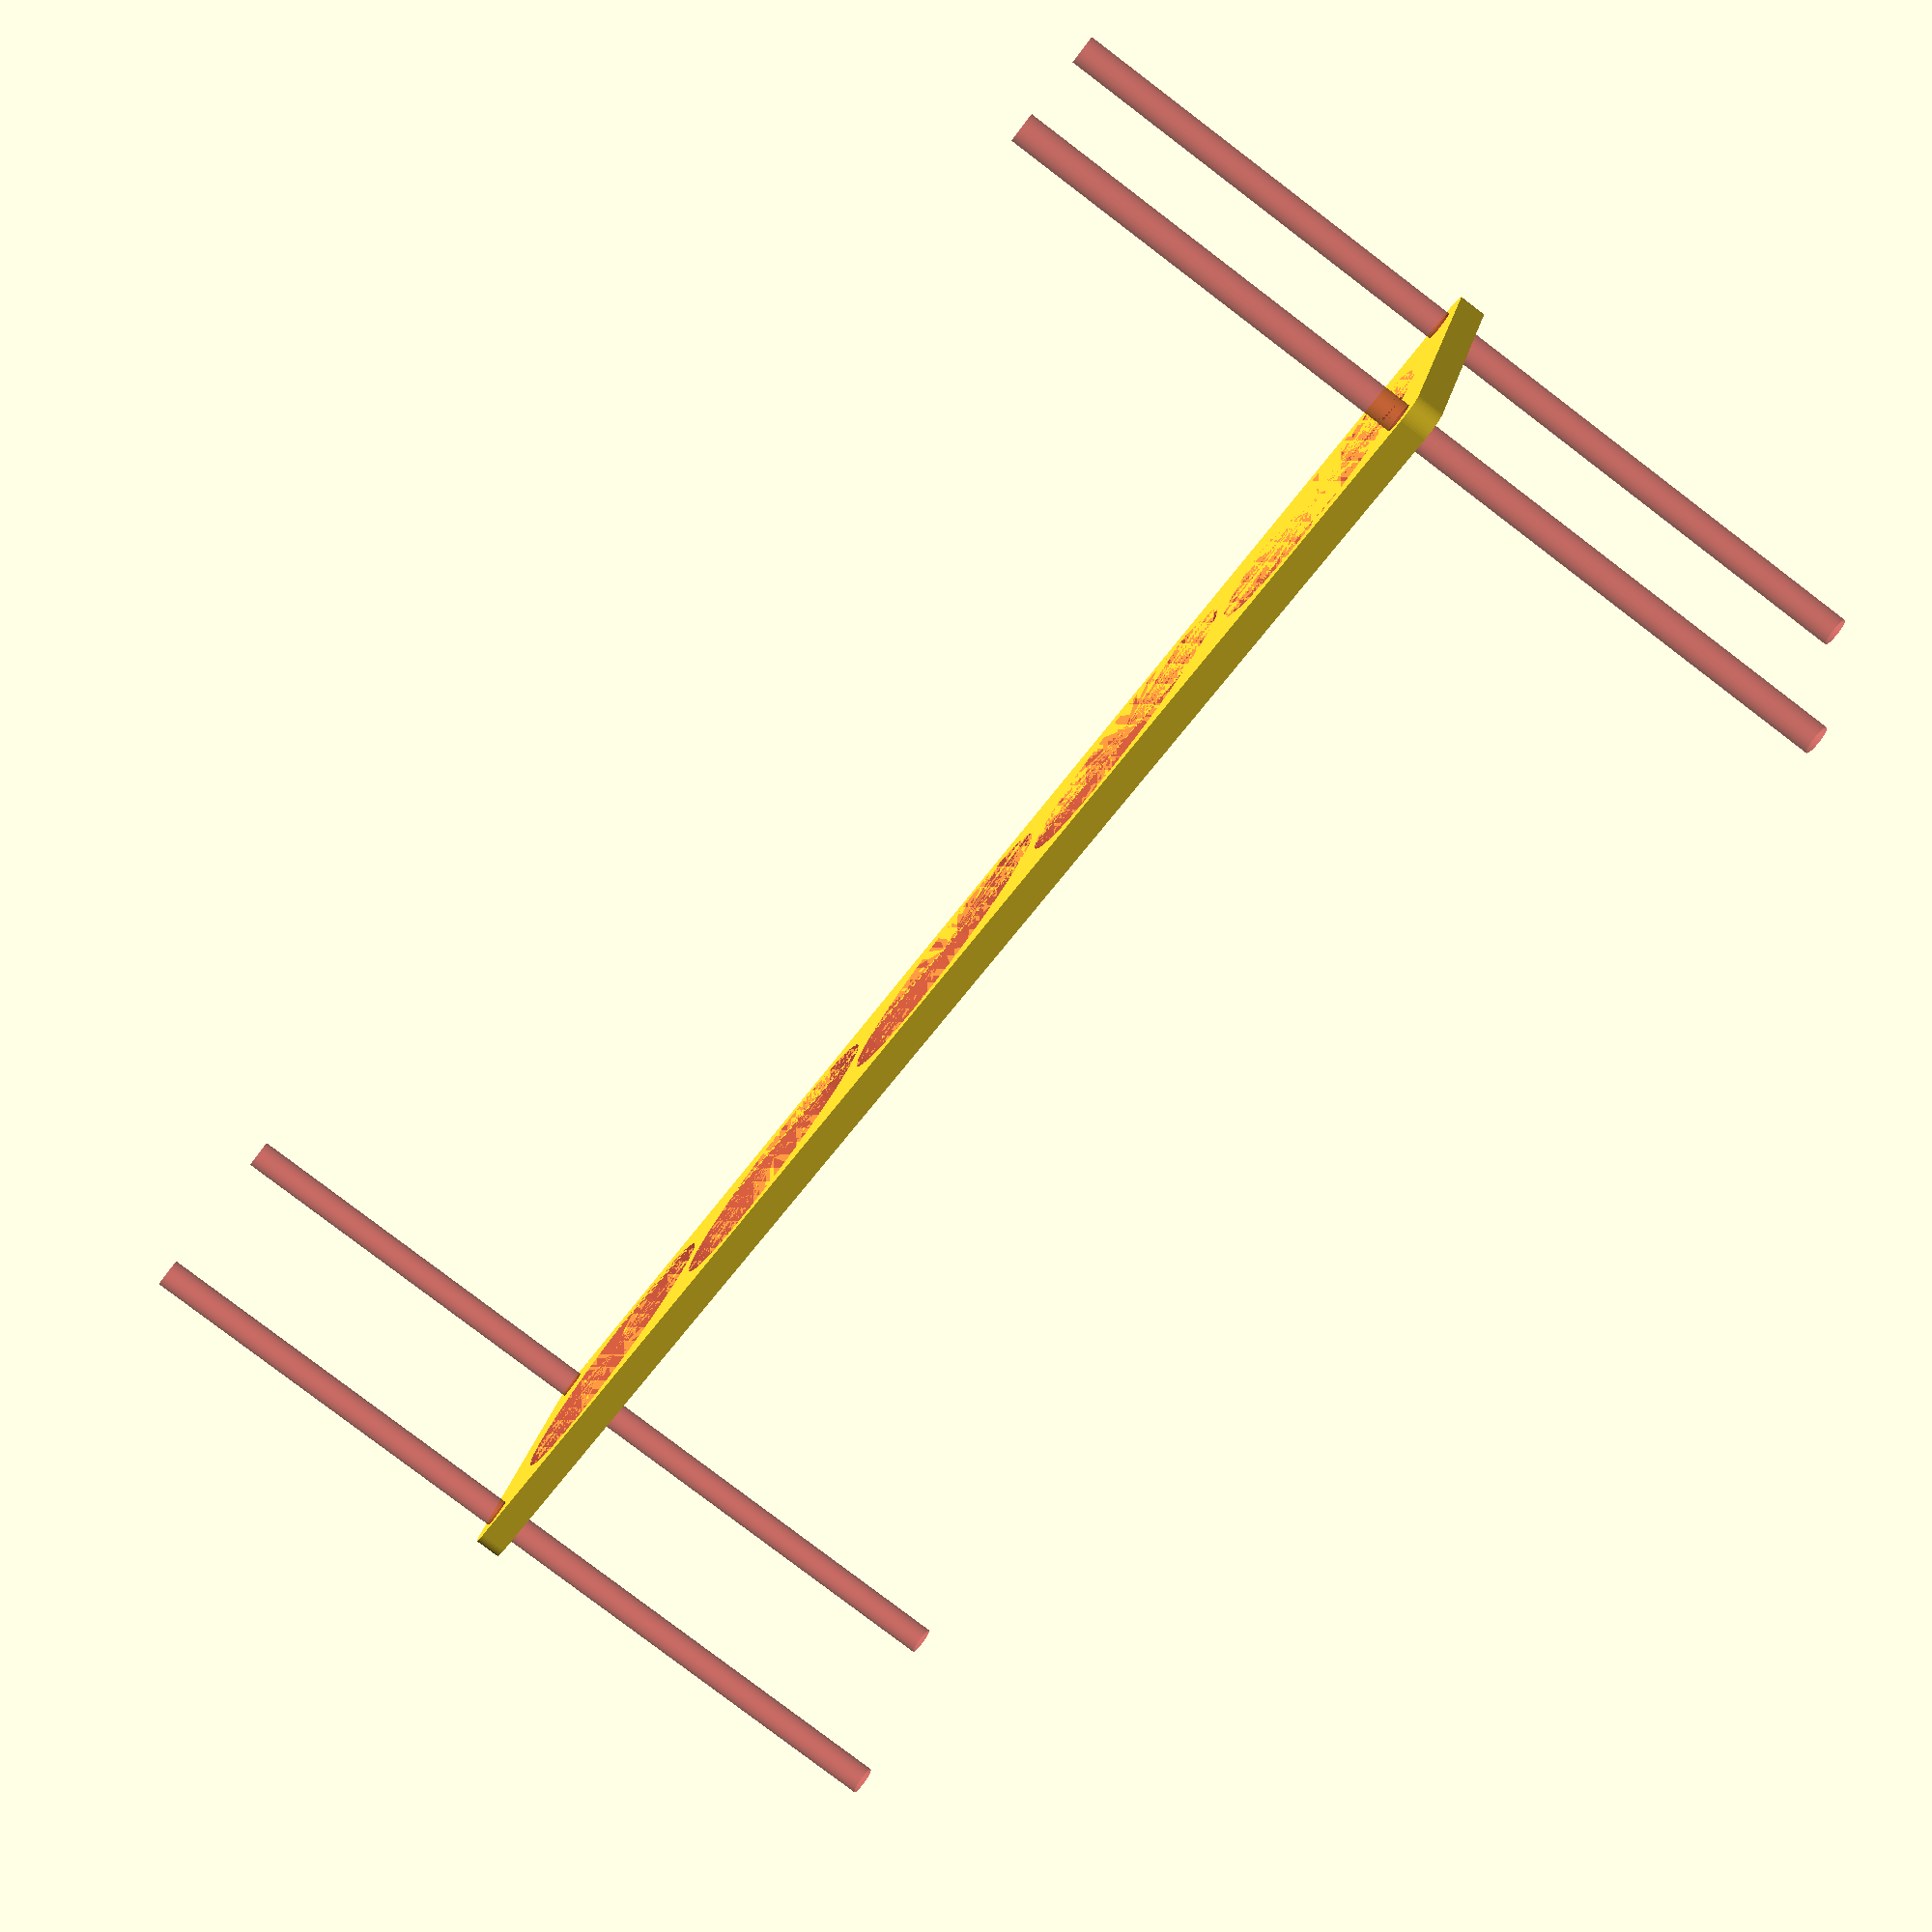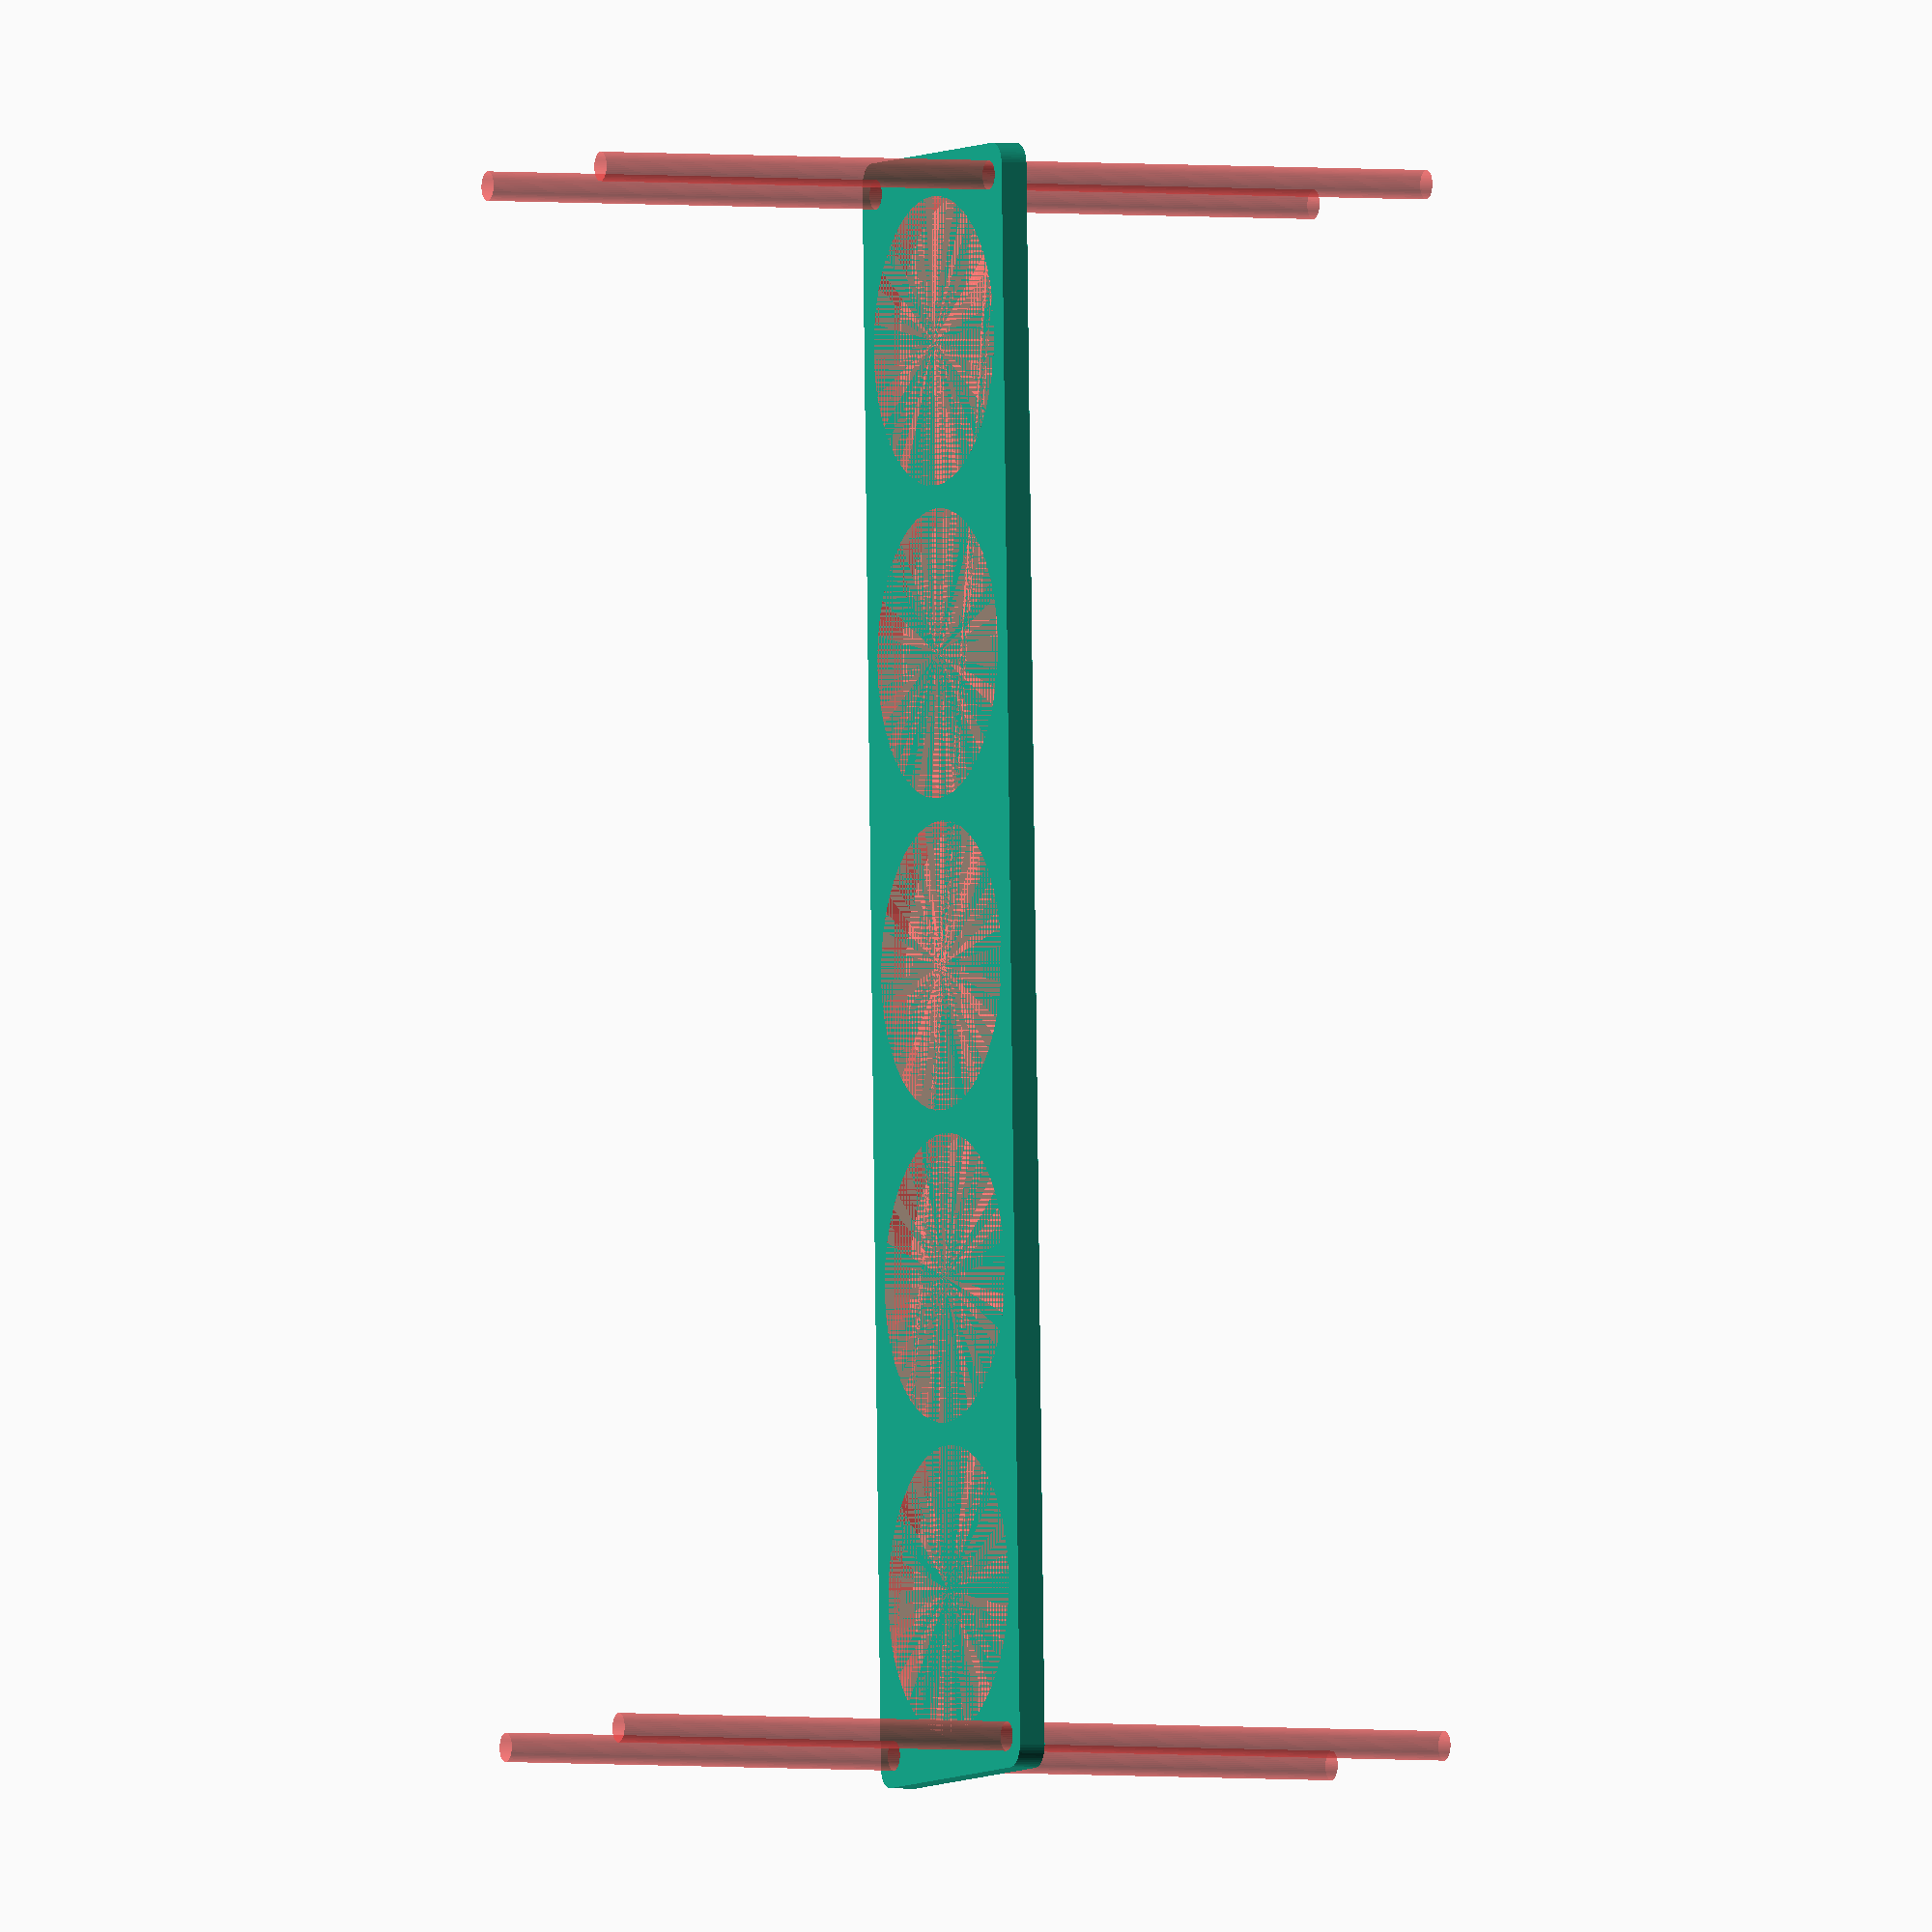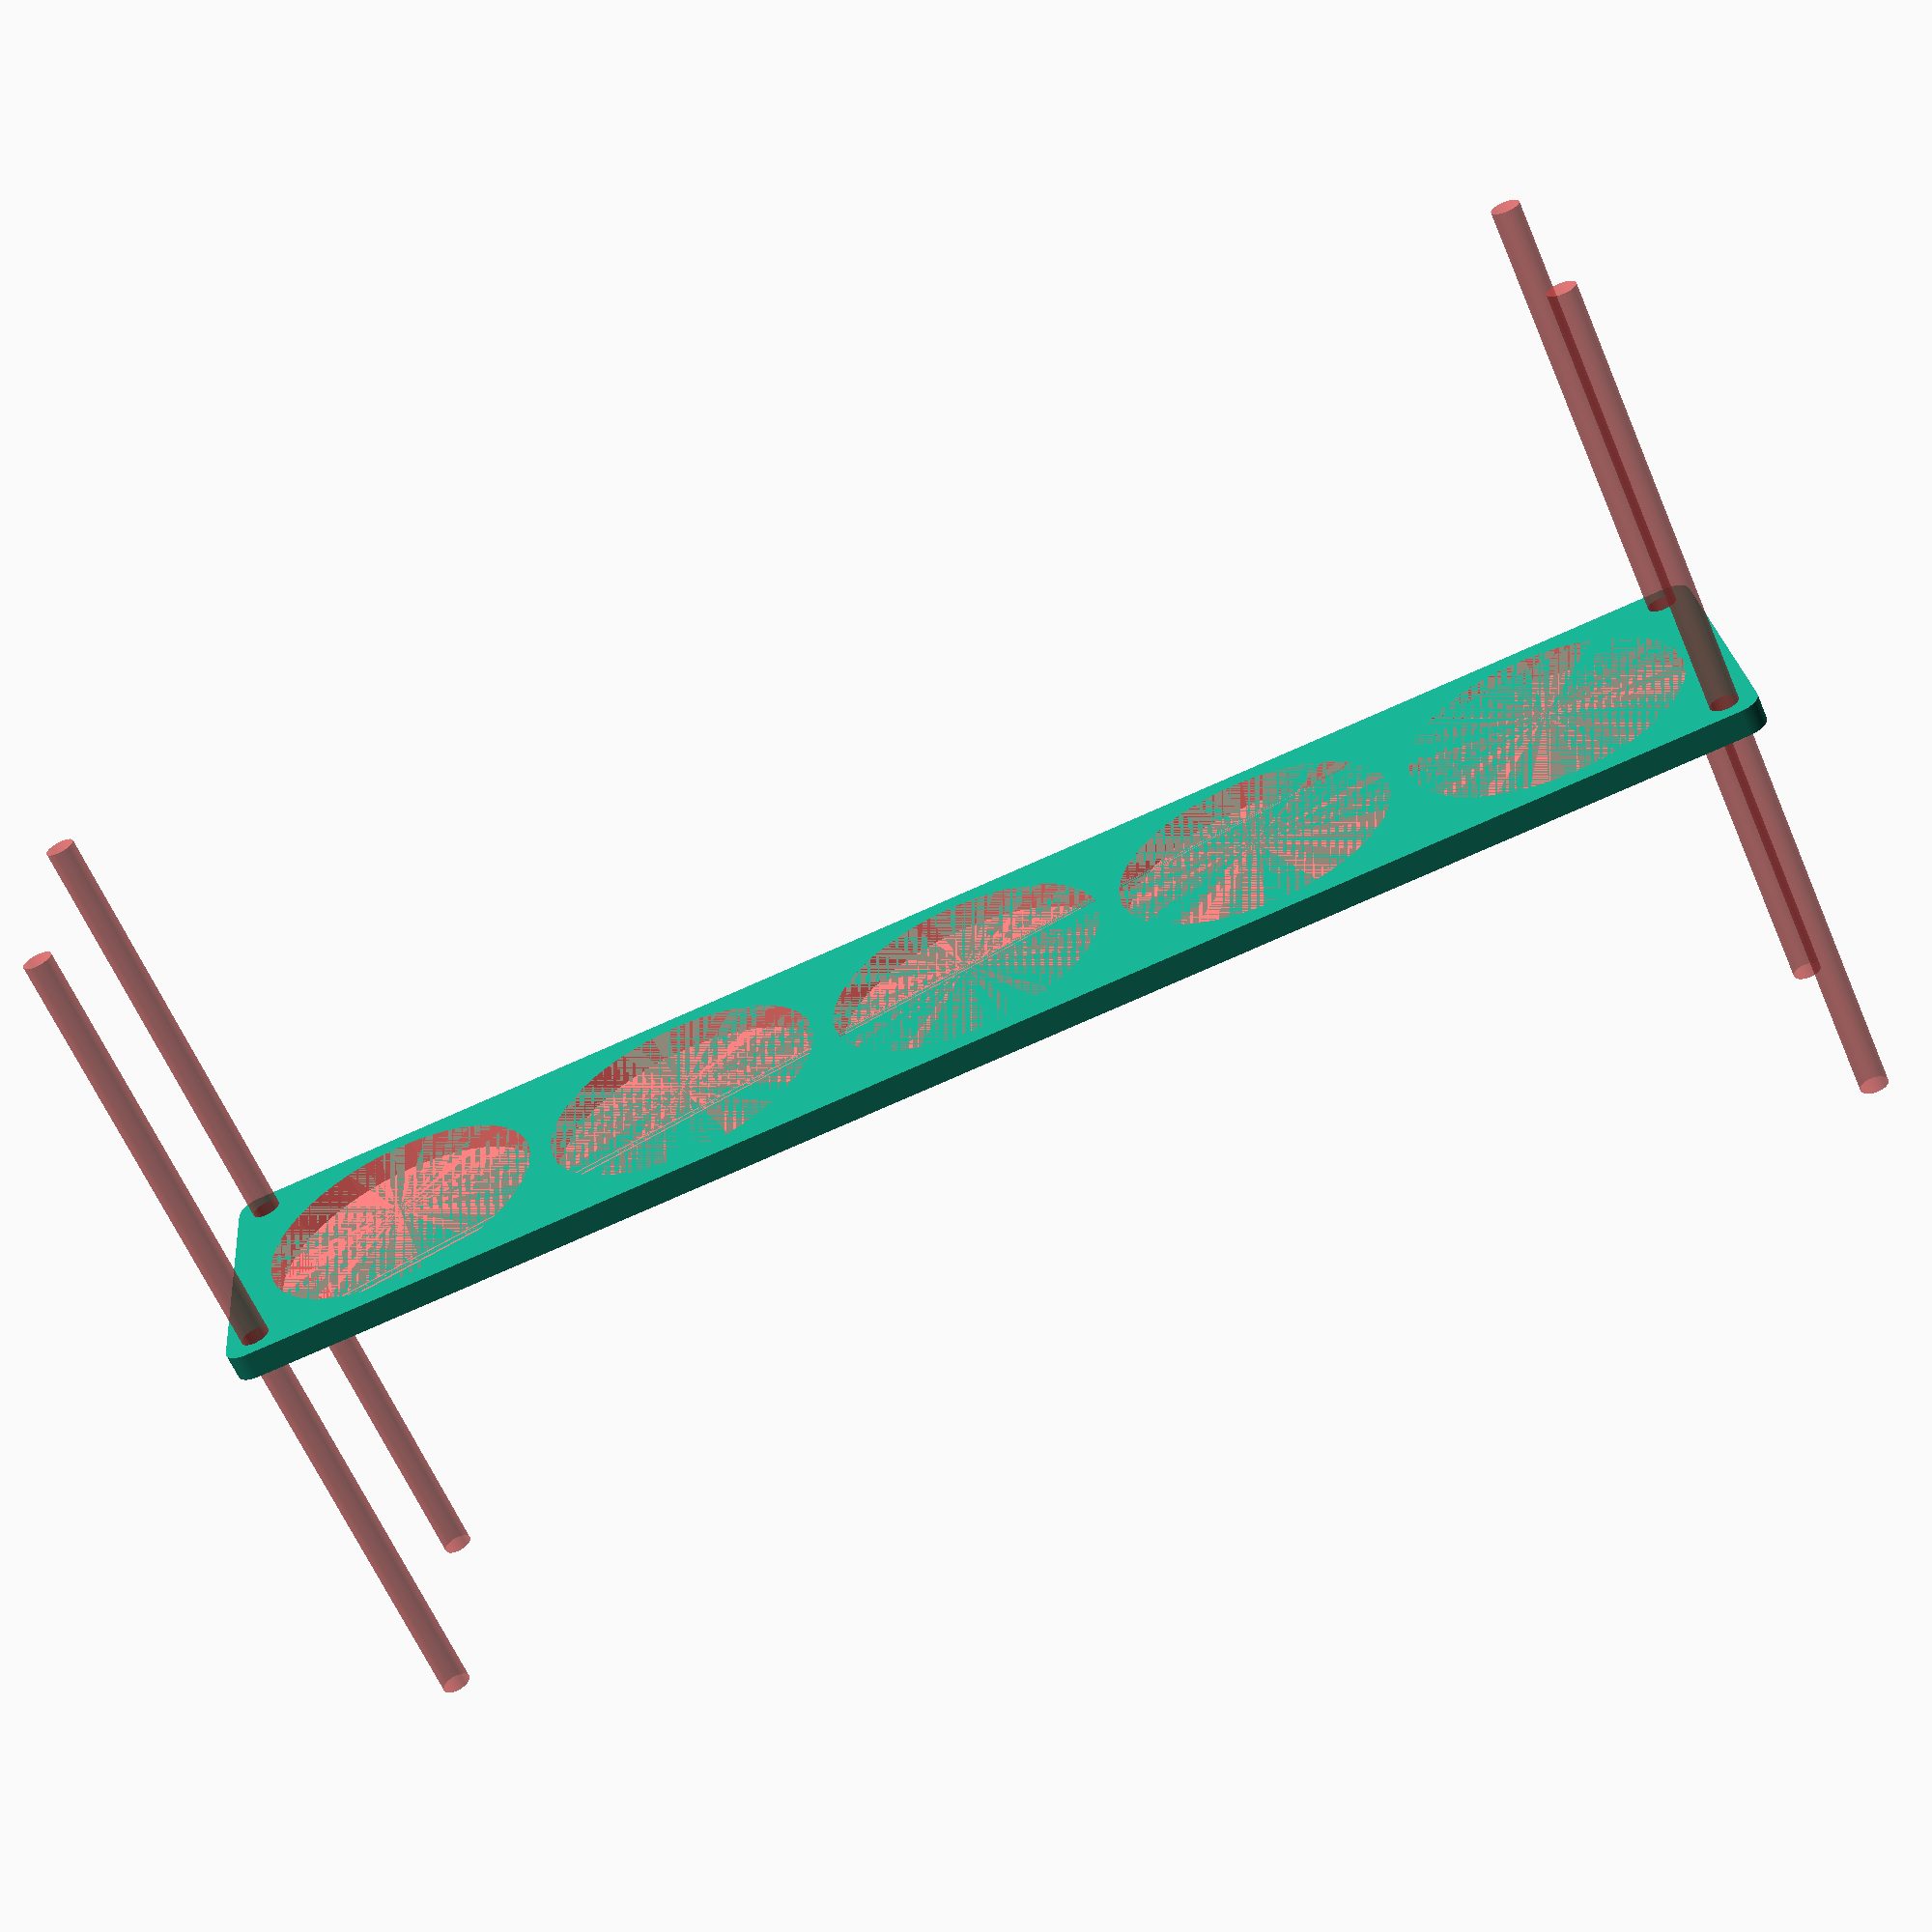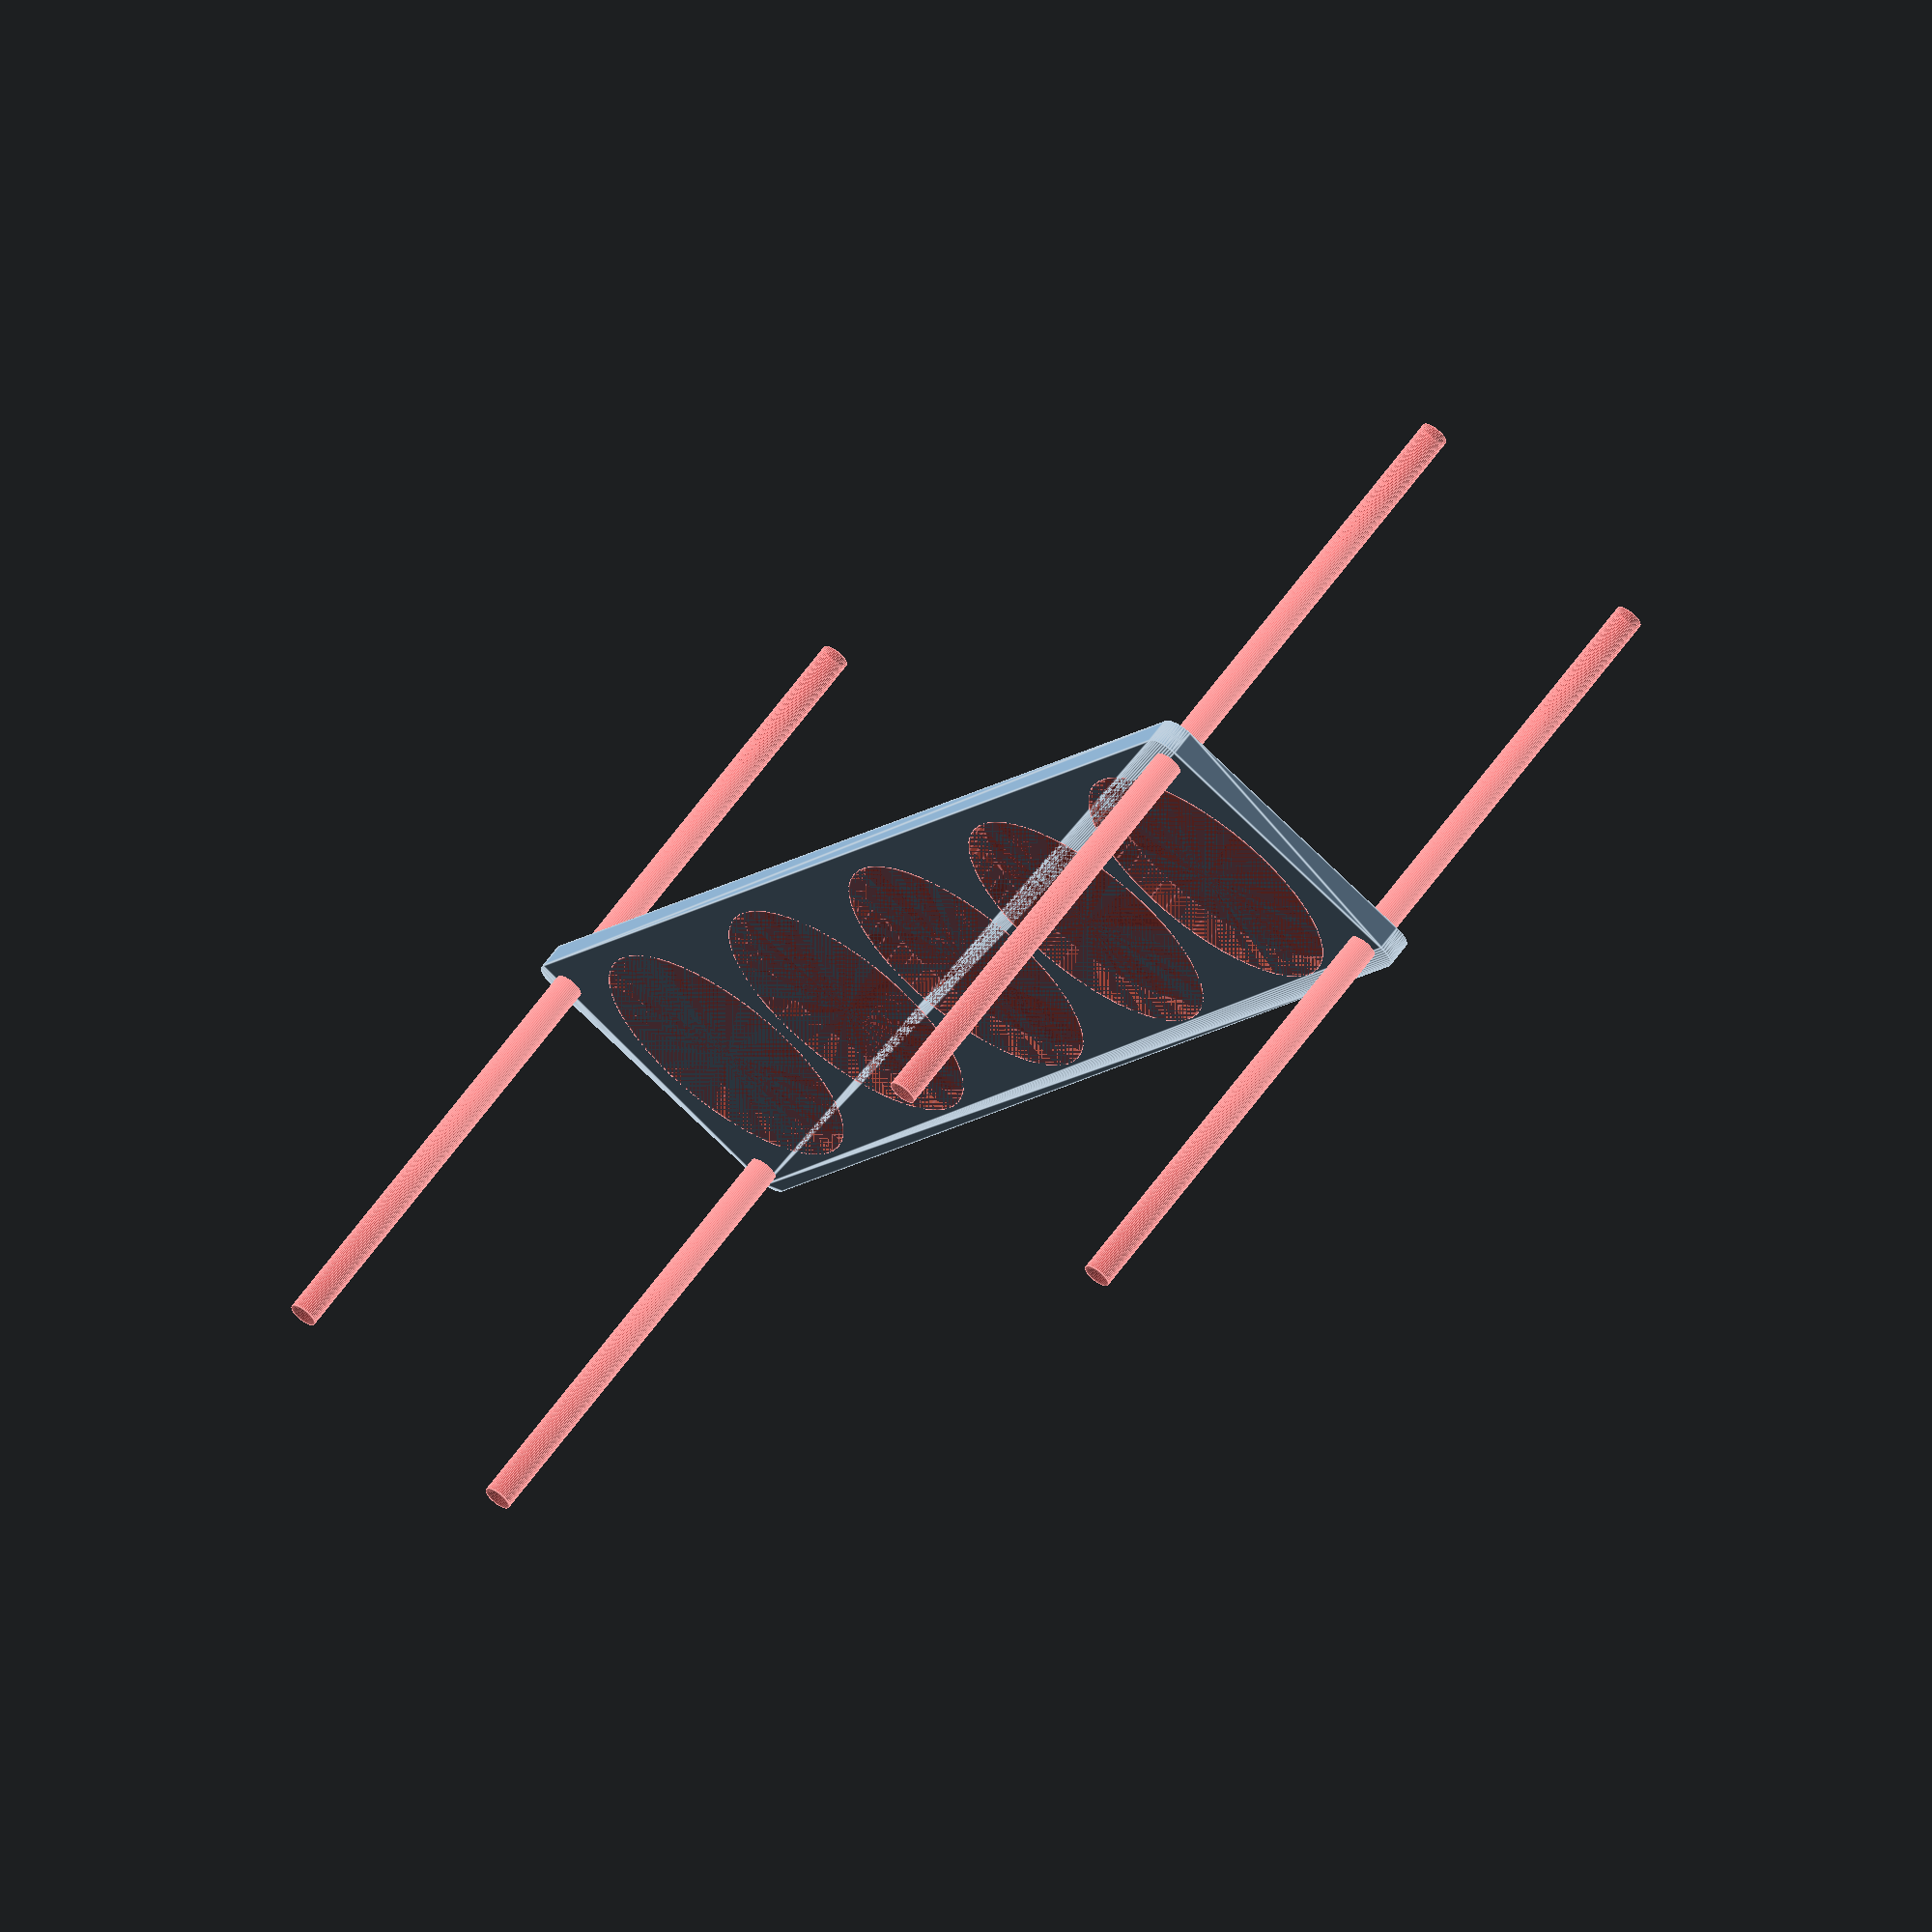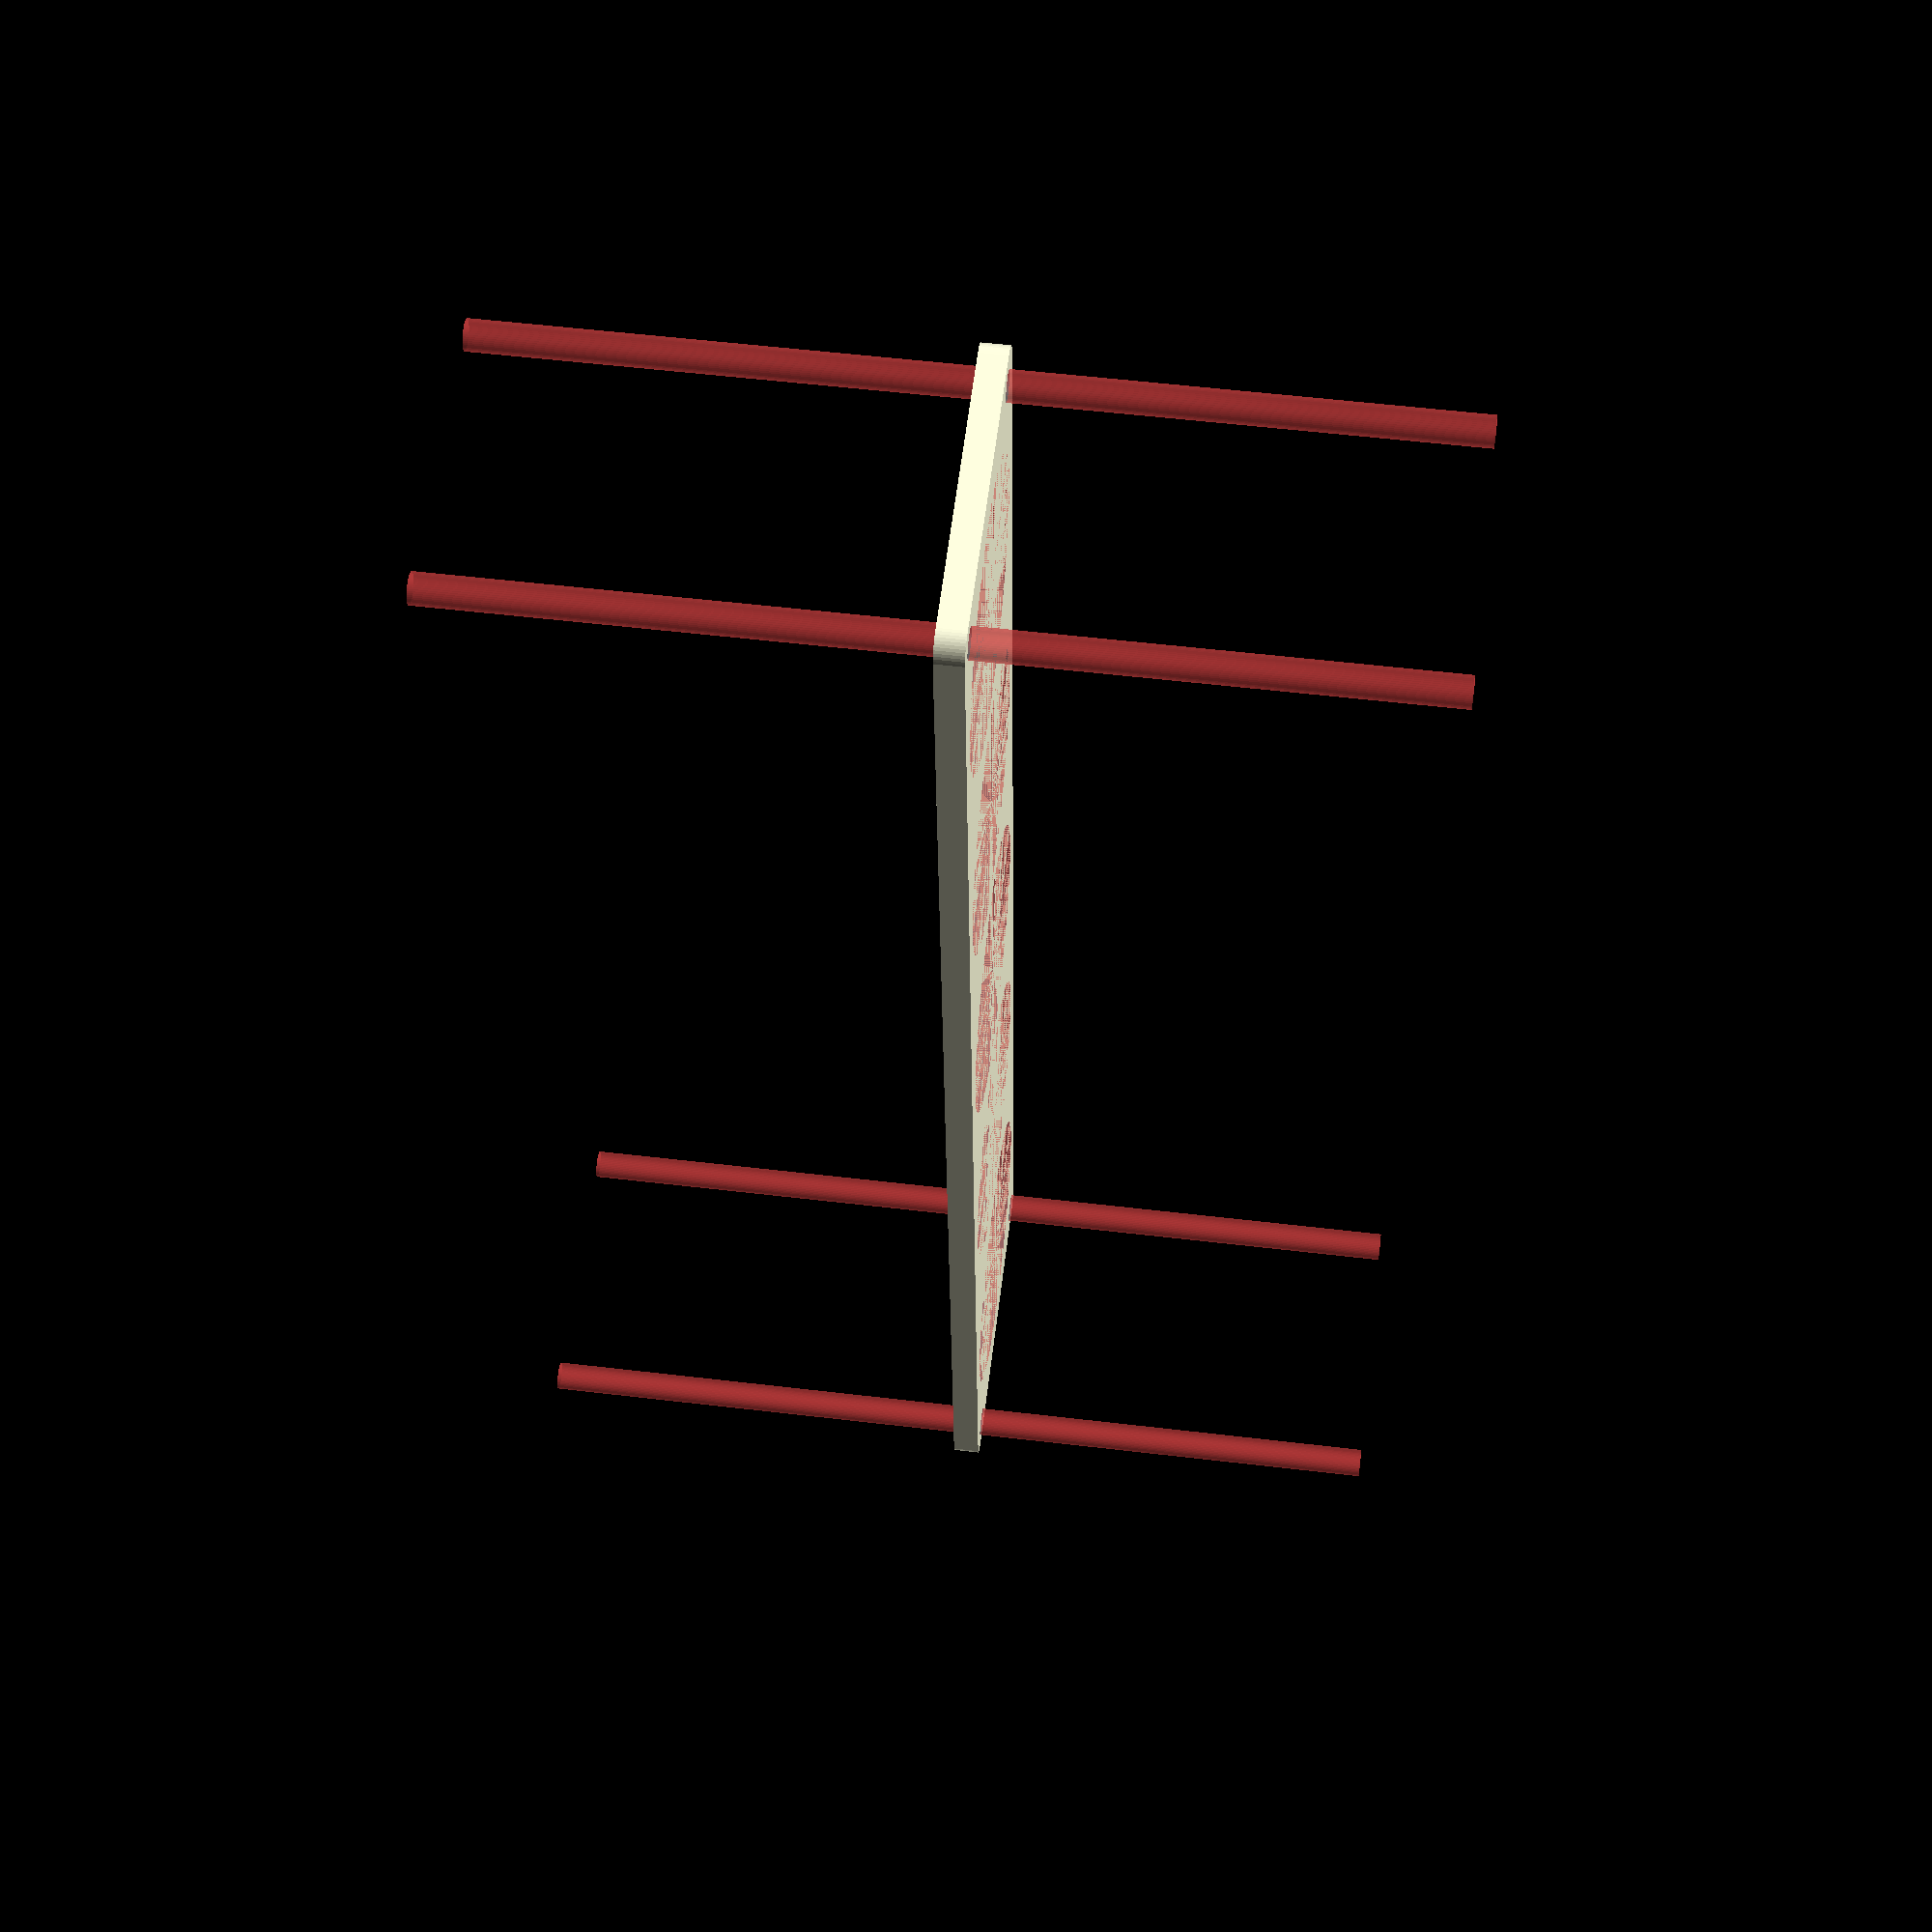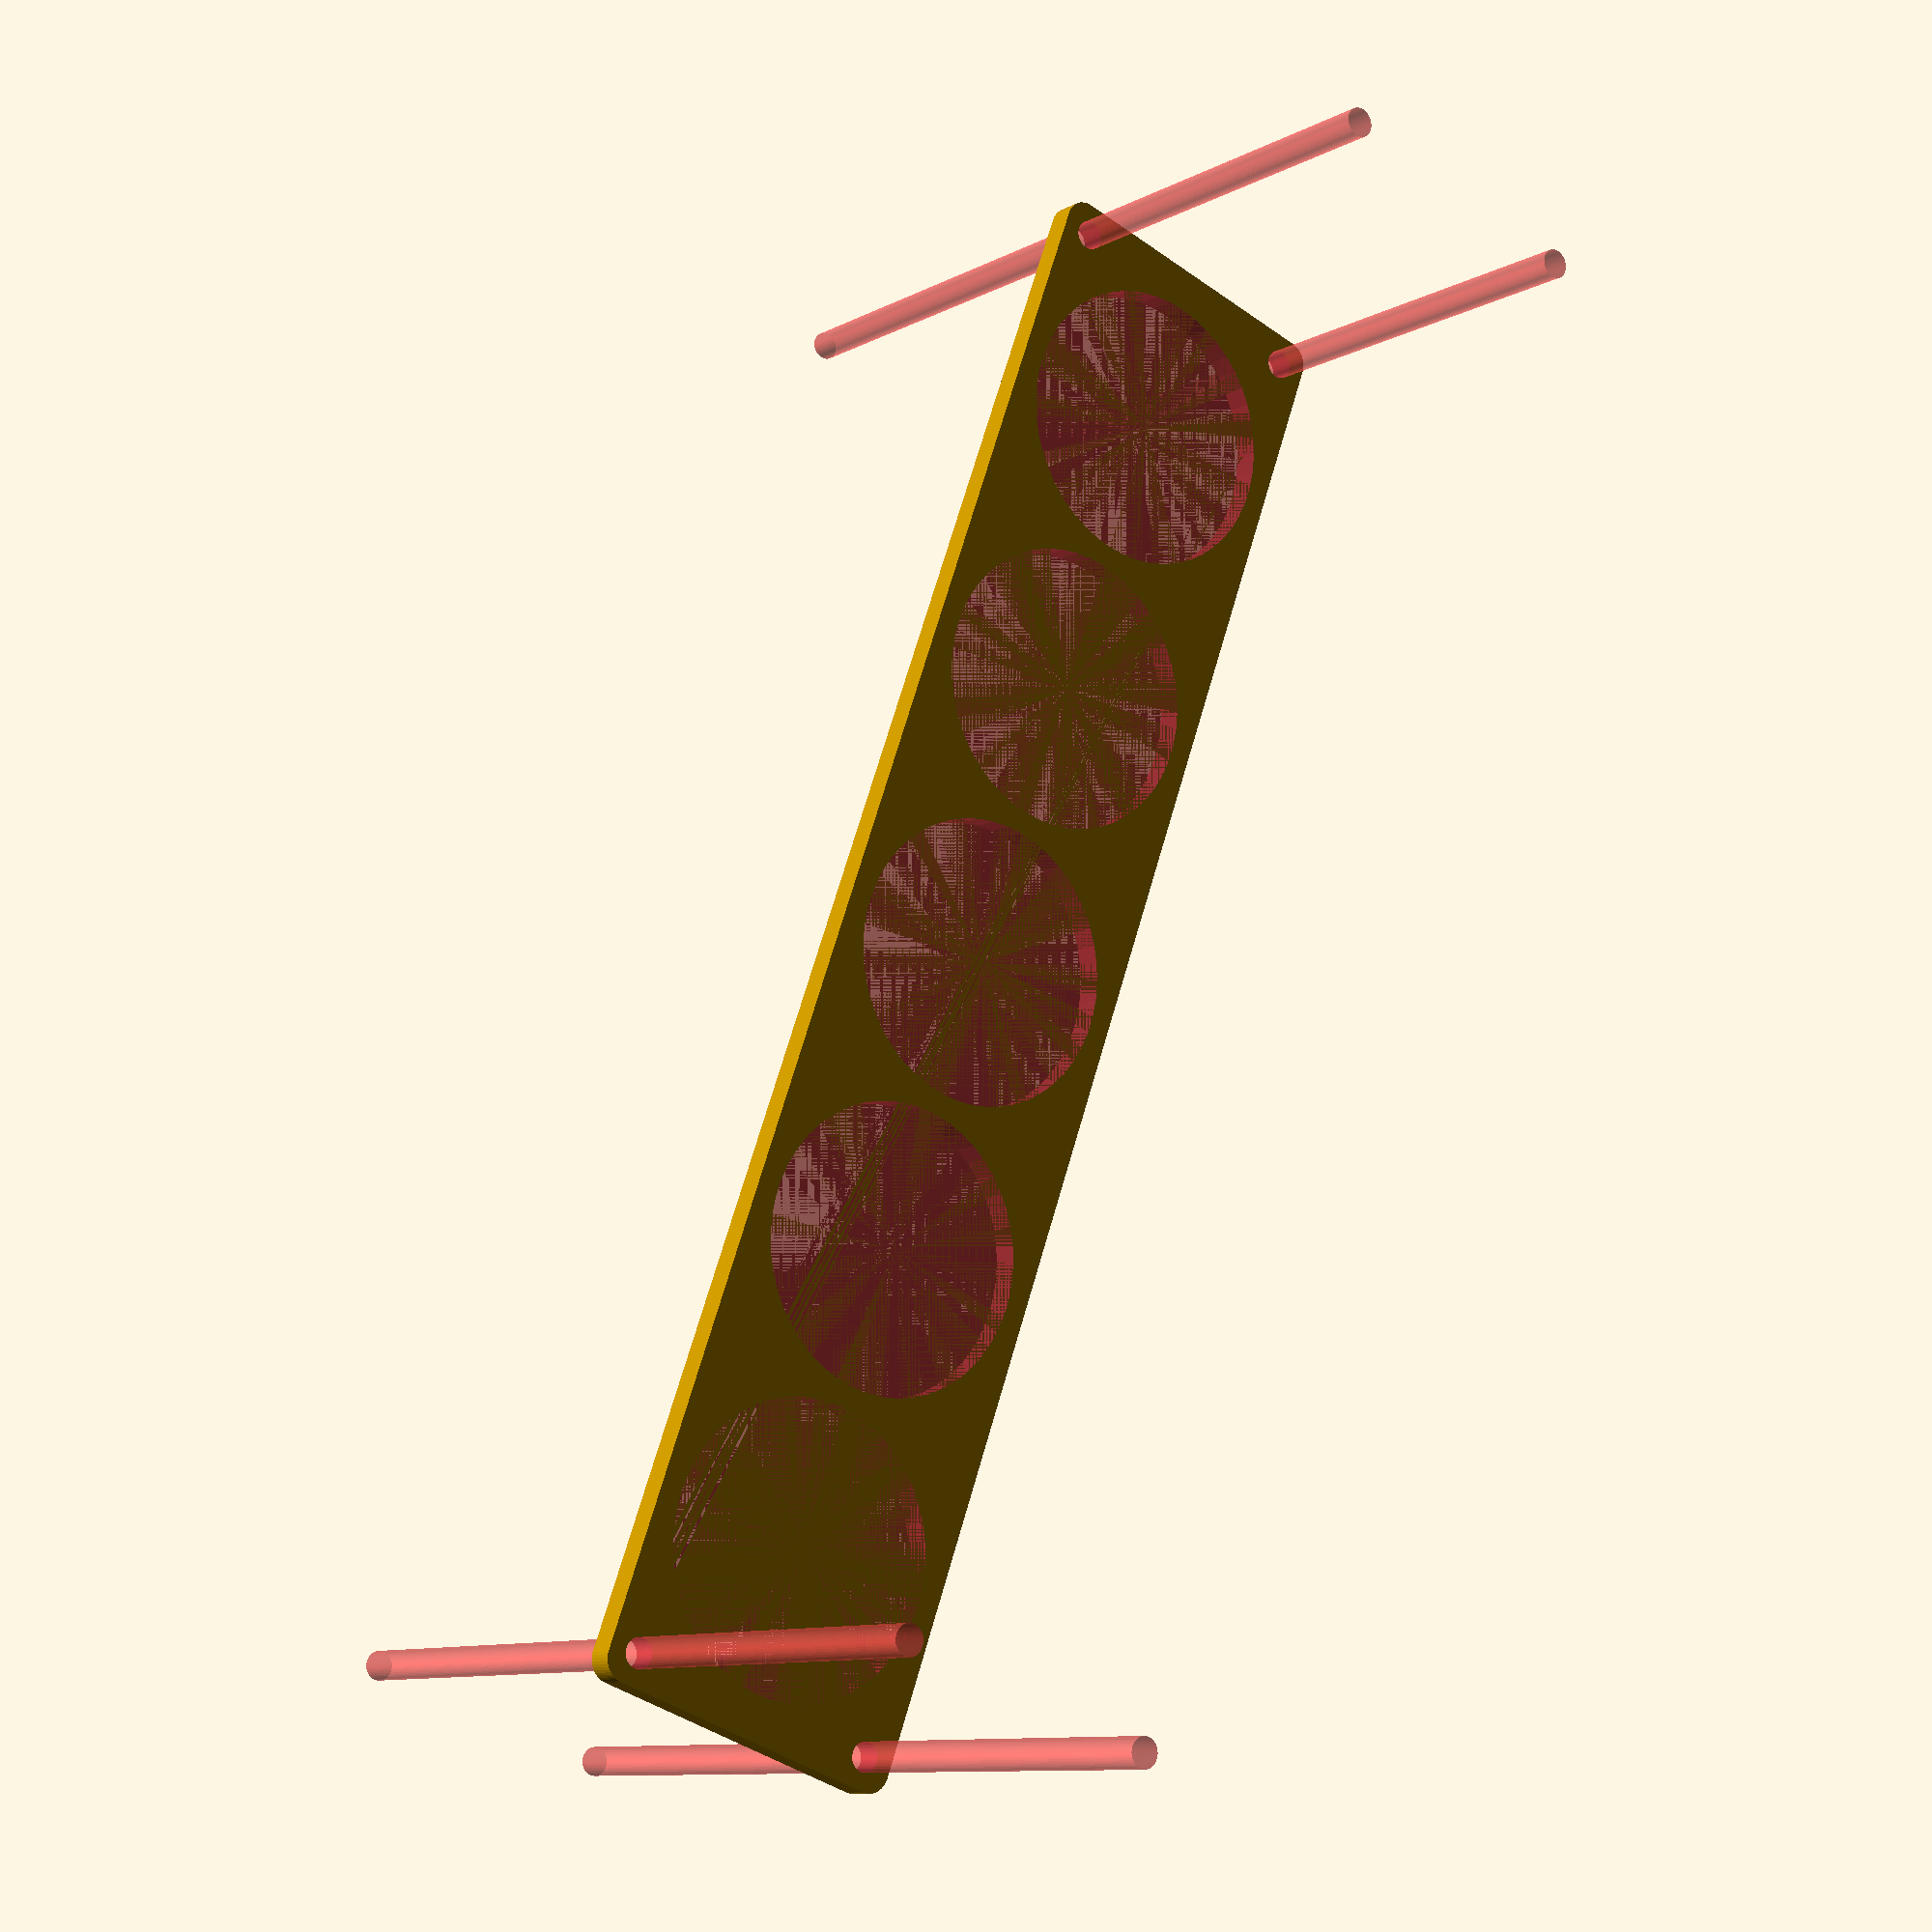
<openscad>
$fn = 50;


difference() {
	union() {
		hull() {
			translate(v = [-174.5000000000, 32.0000000000, 0]) {
				cylinder(h = 6, r = 5);
			}
			translate(v = [174.5000000000, 32.0000000000, 0]) {
				cylinder(h = 6, r = 5);
			}
			translate(v = [-174.5000000000, -32.0000000000, 0]) {
				cylinder(h = 6, r = 5);
			}
			translate(v = [174.5000000000, -32.0000000000, 0]) {
				cylinder(h = 6, r = 5);
			}
		}
	}
	union() {
		#translate(v = [-172.5000000000, -30.0000000000, -100.0000000000]) {
			cylinder(h = 200, r = 3.2500000000);
		}
		#translate(v = [-172.5000000000, 30.0000000000, -100.0000000000]) {
			cylinder(h = 200, r = 3.2500000000);
		}
		#translate(v = [172.5000000000, -30.0000000000, -100.0000000000]) {
			cylinder(h = 200, r = 3.2500000000);
		}
		#translate(v = [172.5000000000, 30.0000000000, -100.0000000000]) {
			cylinder(h = 200, r = 3.2500000000);
		}
		#translate(v = [-138.0000000000, 0, 0]) {
			cylinder(h = 6, r = 32.0000000000);
		}
		#translate(v = [-69.0000000000, 0, 0]) {
			cylinder(h = 6, r = 32.0000000000);
		}
		#cylinder(h = 6, r = 32.0000000000);
		#translate(v = [69.0000000000, 0, 0]) {
			cylinder(h = 6, r = 32.0000000000);
		}
		#translate(v = [138.0000000000, 0, 0]) {
			cylinder(h = 6, r = 32.0000000000);
		}
	}
}
</openscad>
<views>
elev=261.7 azim=201.3 roll=127.2 proj=p view=solid
elev=2.8 azim=88.4 roll=65.5 proj=o view=solid
elev=243.0 azim=5.6 roll=336.7 proj=p view=solid
elev=296.3 azim=61.8 roll=215.9 proj=o view=edges
elev=304.4 azim=265.7 roll=277.1 proj=p view=wireframe
elev=189.9 azim=110.0 roll=216.5 proj=p view=wireframe
</views>
